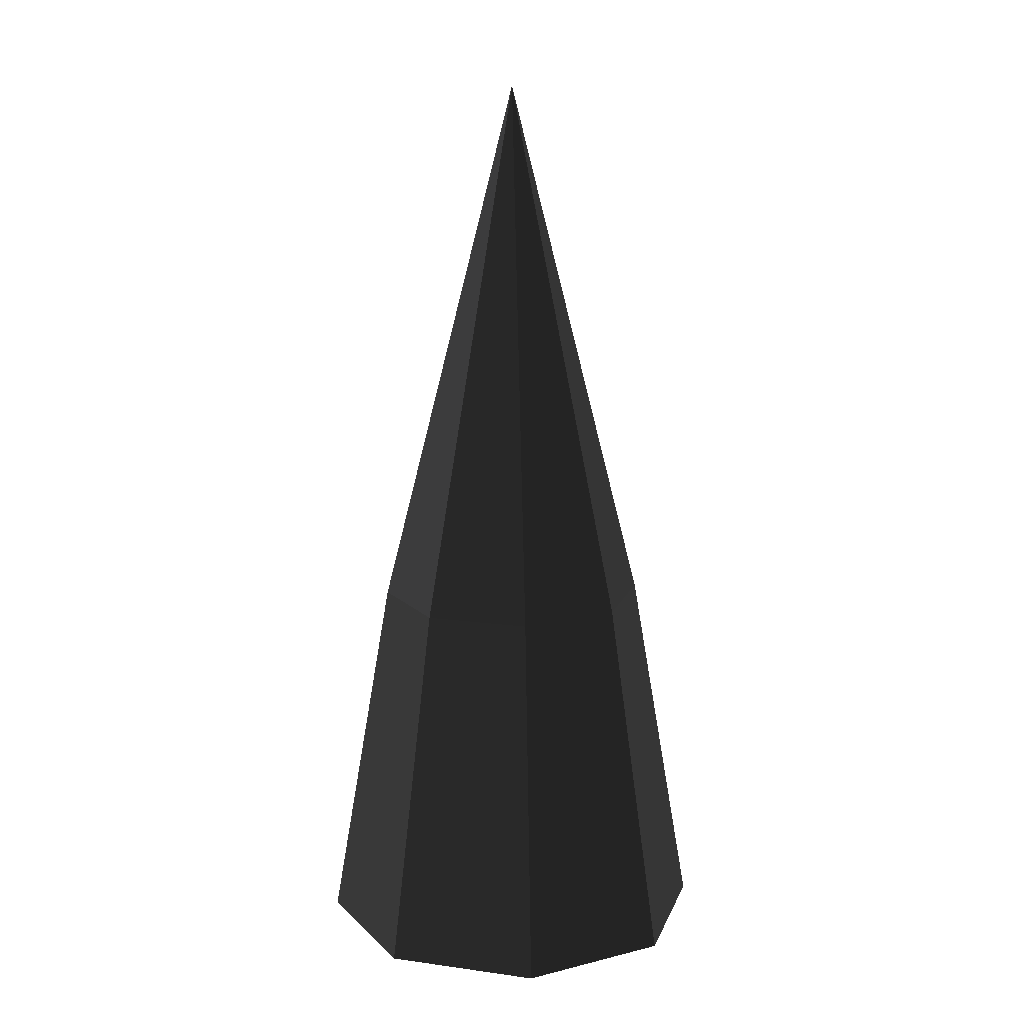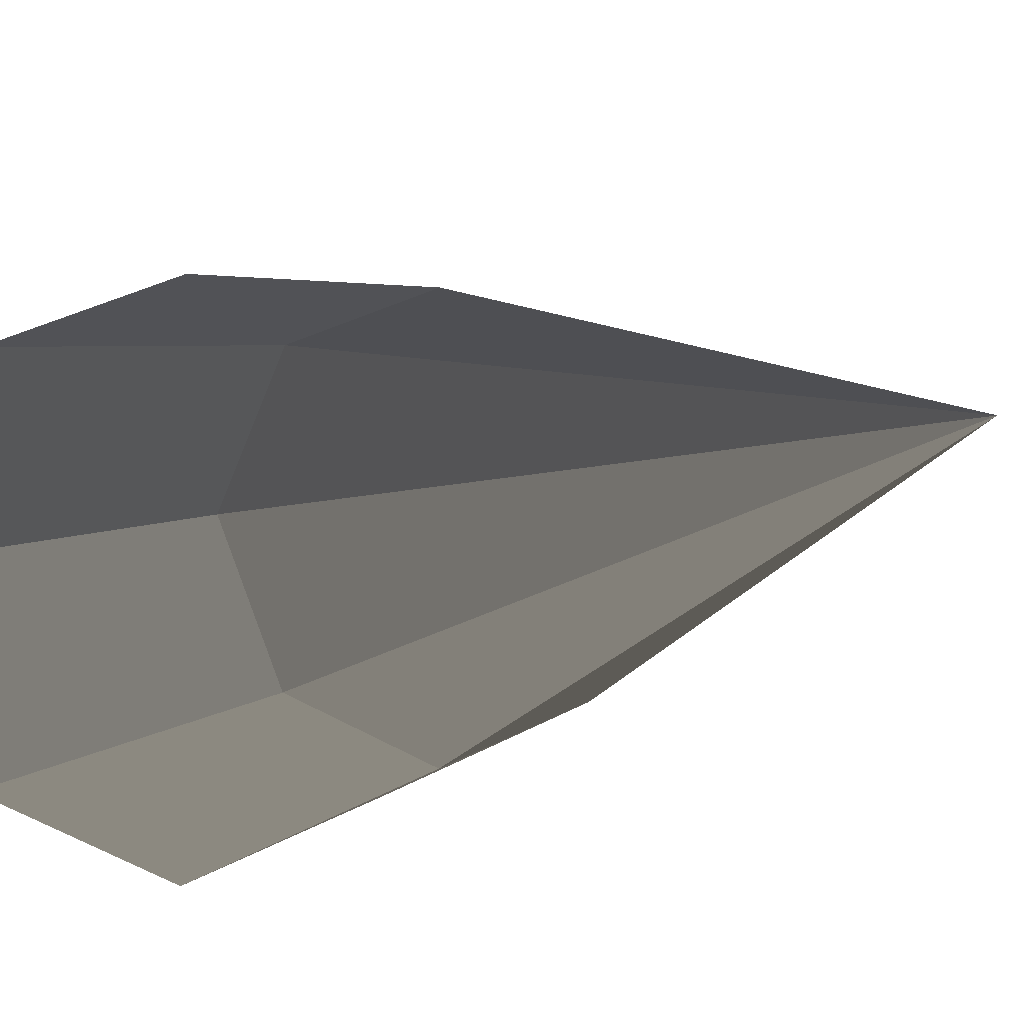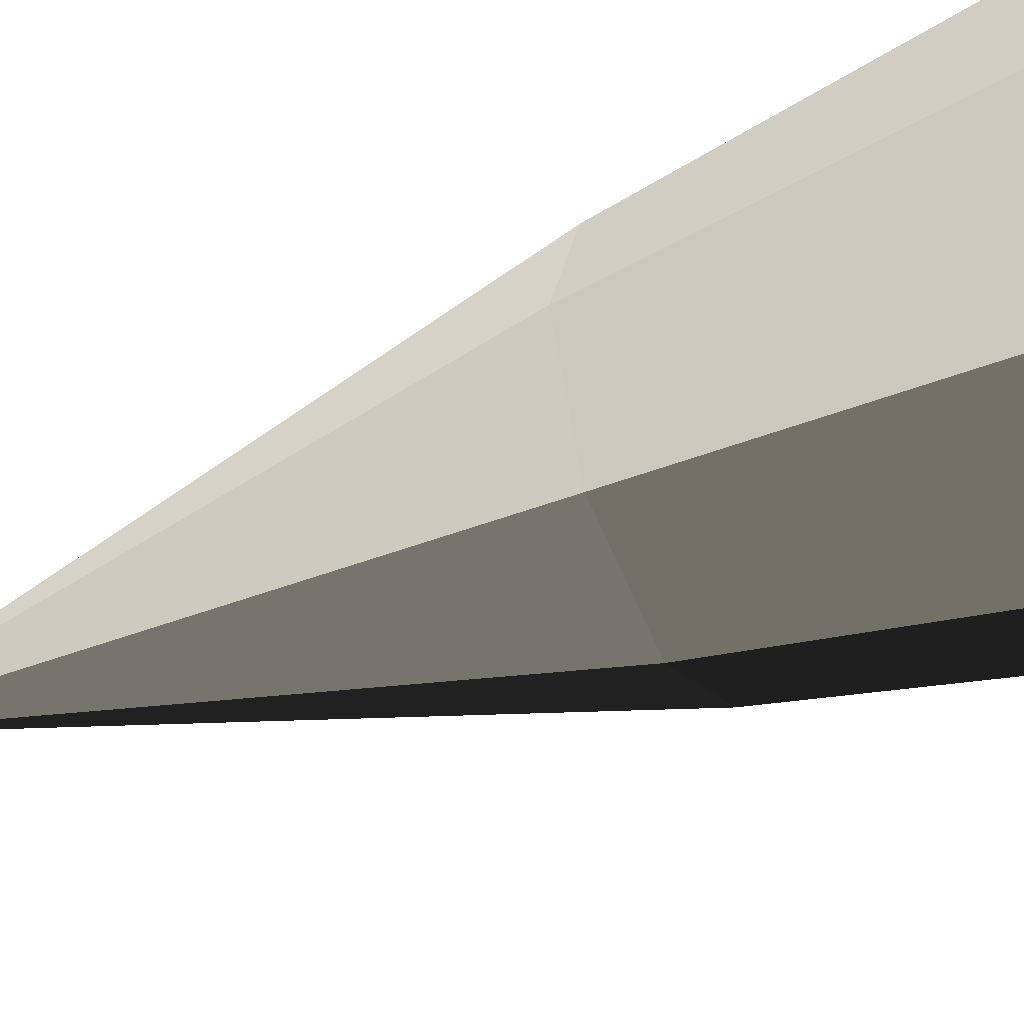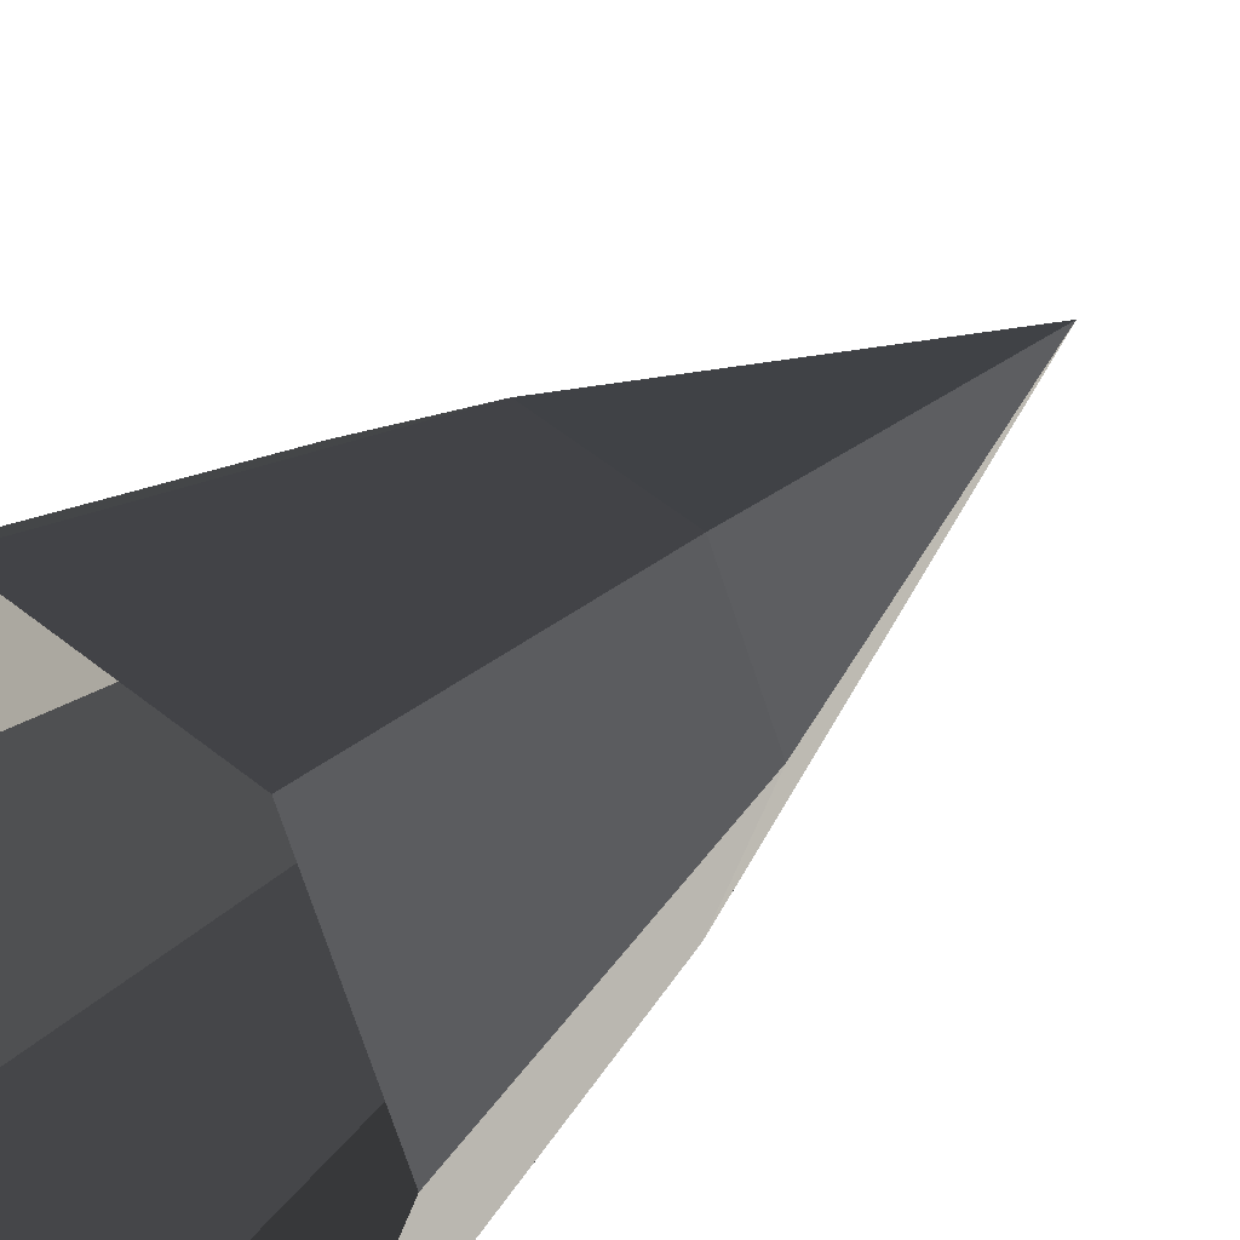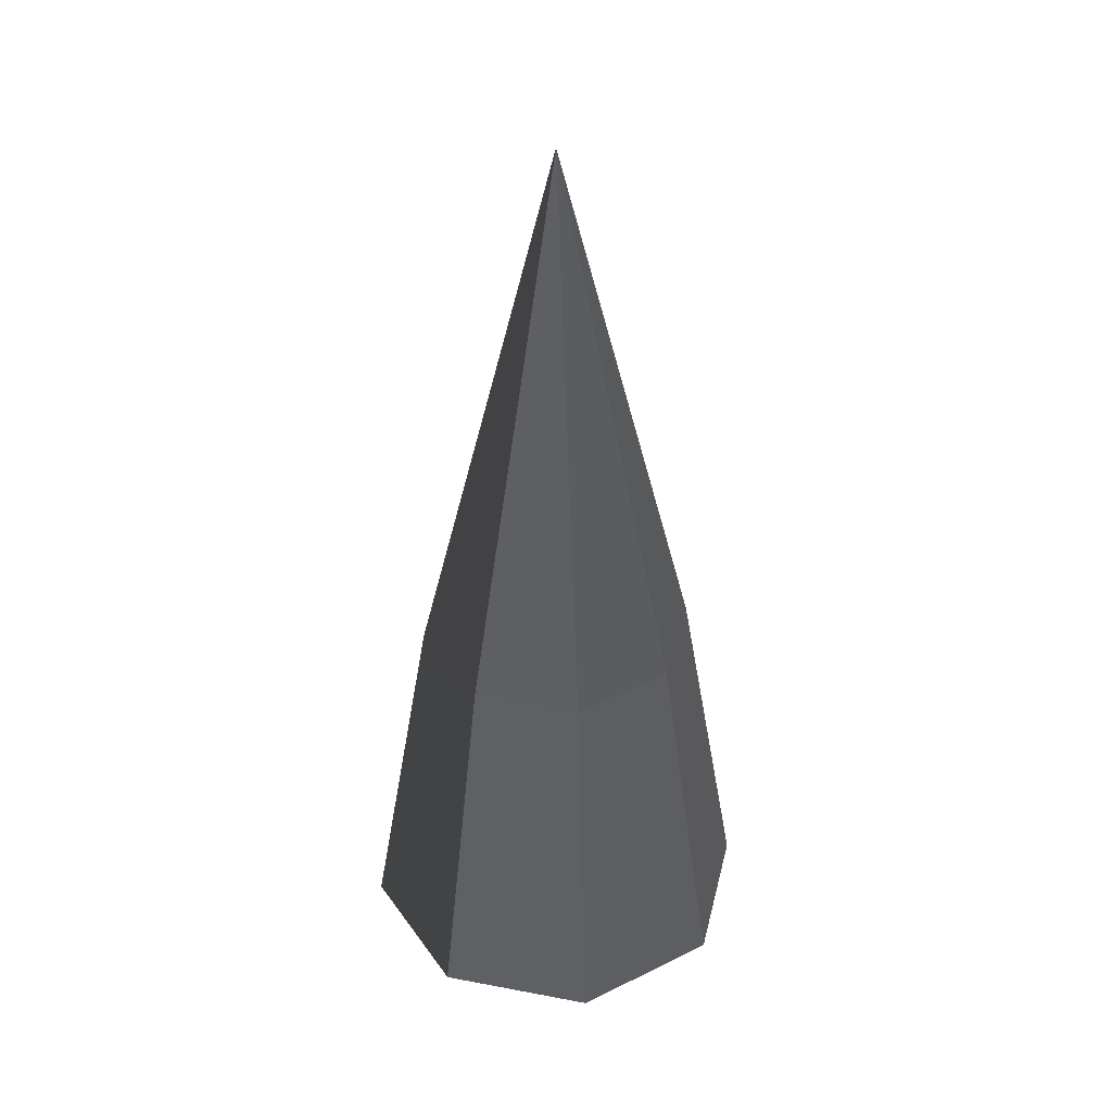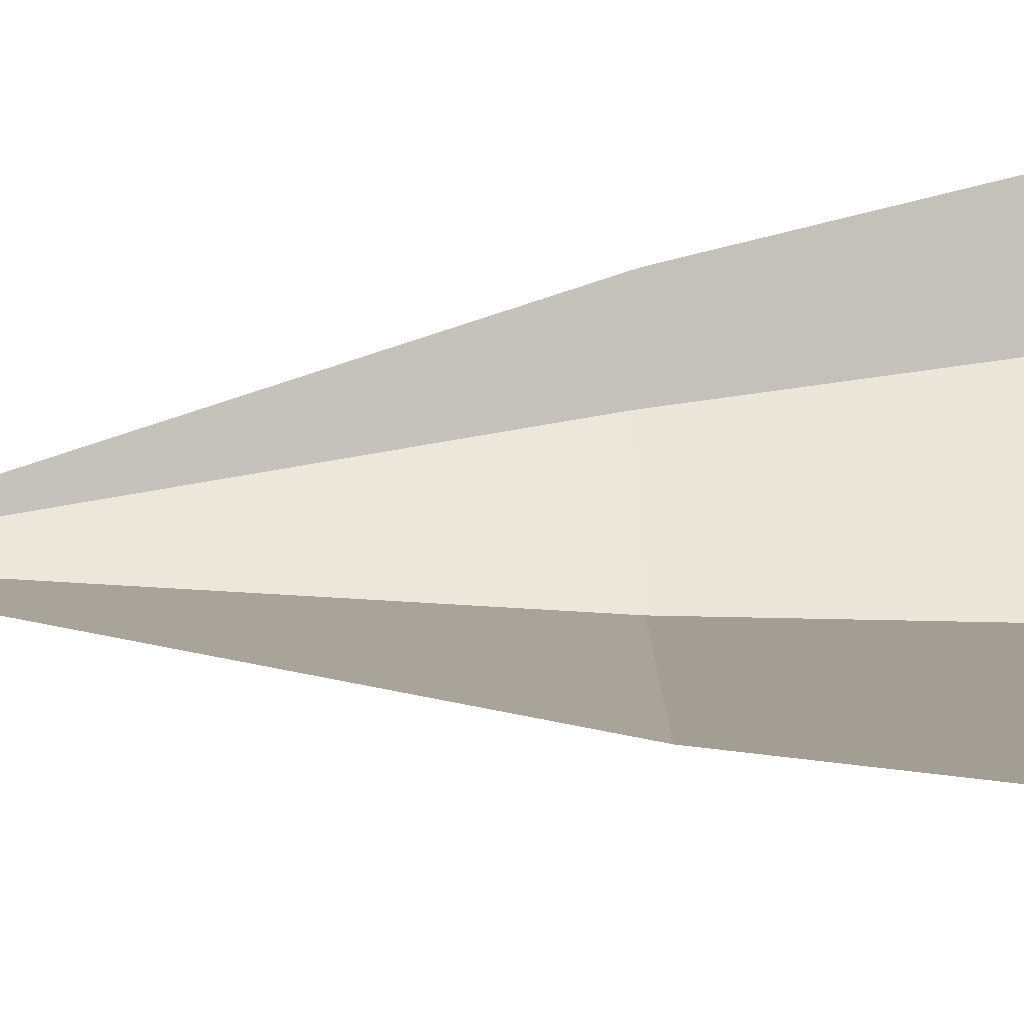
<metadata>
{"format":"obj","ext":"obj","renderer":"f3d","projection":"perspective","resolution":1024,"background":"white","views":[{"elev":14.5,"azim":174.2,"up":"+Y"},{"elev":-6.1,"azim":151.9,"up":"+Z"},{"elev":-41.4,"azim":-64.3,"up":"+Z"},{"elev":24.3,"azim":32.0,"up":"+Z"},{"elev":38.8,"azim":-99.1,"up":"+Y"},{"elev":-20.1,"azim":-79.4,"up":"+Z"}]}
</metadata>
<code>
v 0.1066 0.8498 -0.1227
v -0.016 0.8498 -0.1735
v 0.0679 1.168 -0.0839
v -0.016 1.168 -0.1187
v -0.016 1.637 0
v -0.016 1.637 0
v -0.0999 1.168 -0.0839
v -0.0999 1.168 -0.0839
v -0.1387 0.8498 -0.1227
v -0.016 0.8498 -0.1735
v -0.1347 1.168 0
v -0.1895 0.8498 0
v -0.016 1.637 0
v -0.016 1.637 0
v -0.0999 1.168 0.0839
v -0.0999 1.168 0.0839
v -0.1387 0.8498 0.1227
v -0.1895 0.8498 0
v -0.016 1.168 0.1187
v -0.016 0.8498 0.1735
v -0.016 1.637 0
v -0.016 1.637 0
v 0.0679 1.168 0.0839
v 0.0679 1.168 0.0839
v 0.1066 0.8498 0.1227
v -0.016 0.8498 0.1735
v 0.1027 1.168 0
v 0.1574 0.8498 0
v -0.016 1.637 0
v -0.016 1.637 0
v 0.0679 1.168 -0.0839
v 0.0679 1.168 -0.0839
v 0.1066 0.8498 -0.1227
v 0.1574 0.8498 0
g Group_001
f 1 2 4 3
f 3 4 5
f 5 4 7
f 7 4 10 9
f 7 9 12 11
f 7 11 13
f 13 11 15
f 15 11 18 17
f 15 17 20 19
f 15 19 21
f 21 19 23
f 23 19 26 25
f 23 25 28 27
f 23 27 29
f 29 27 31
f 31 27 34 33

</code>
